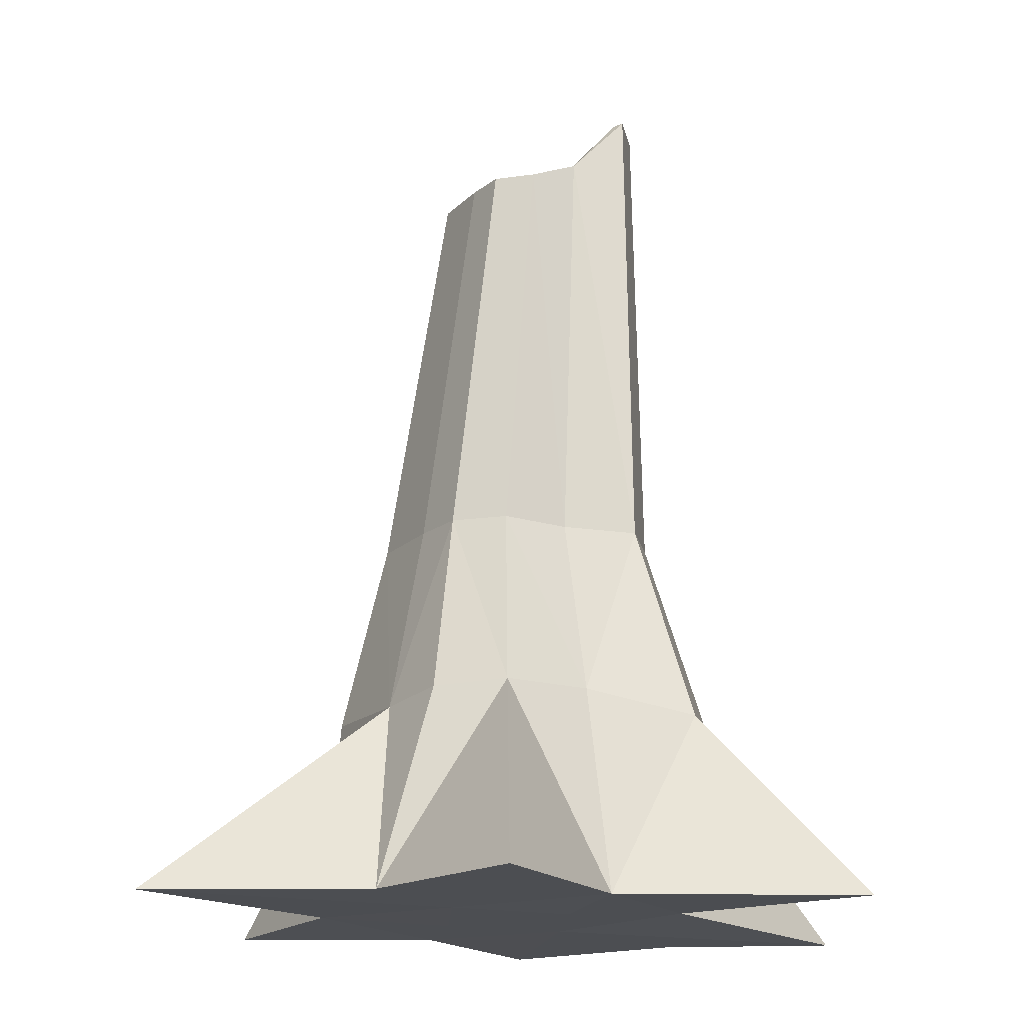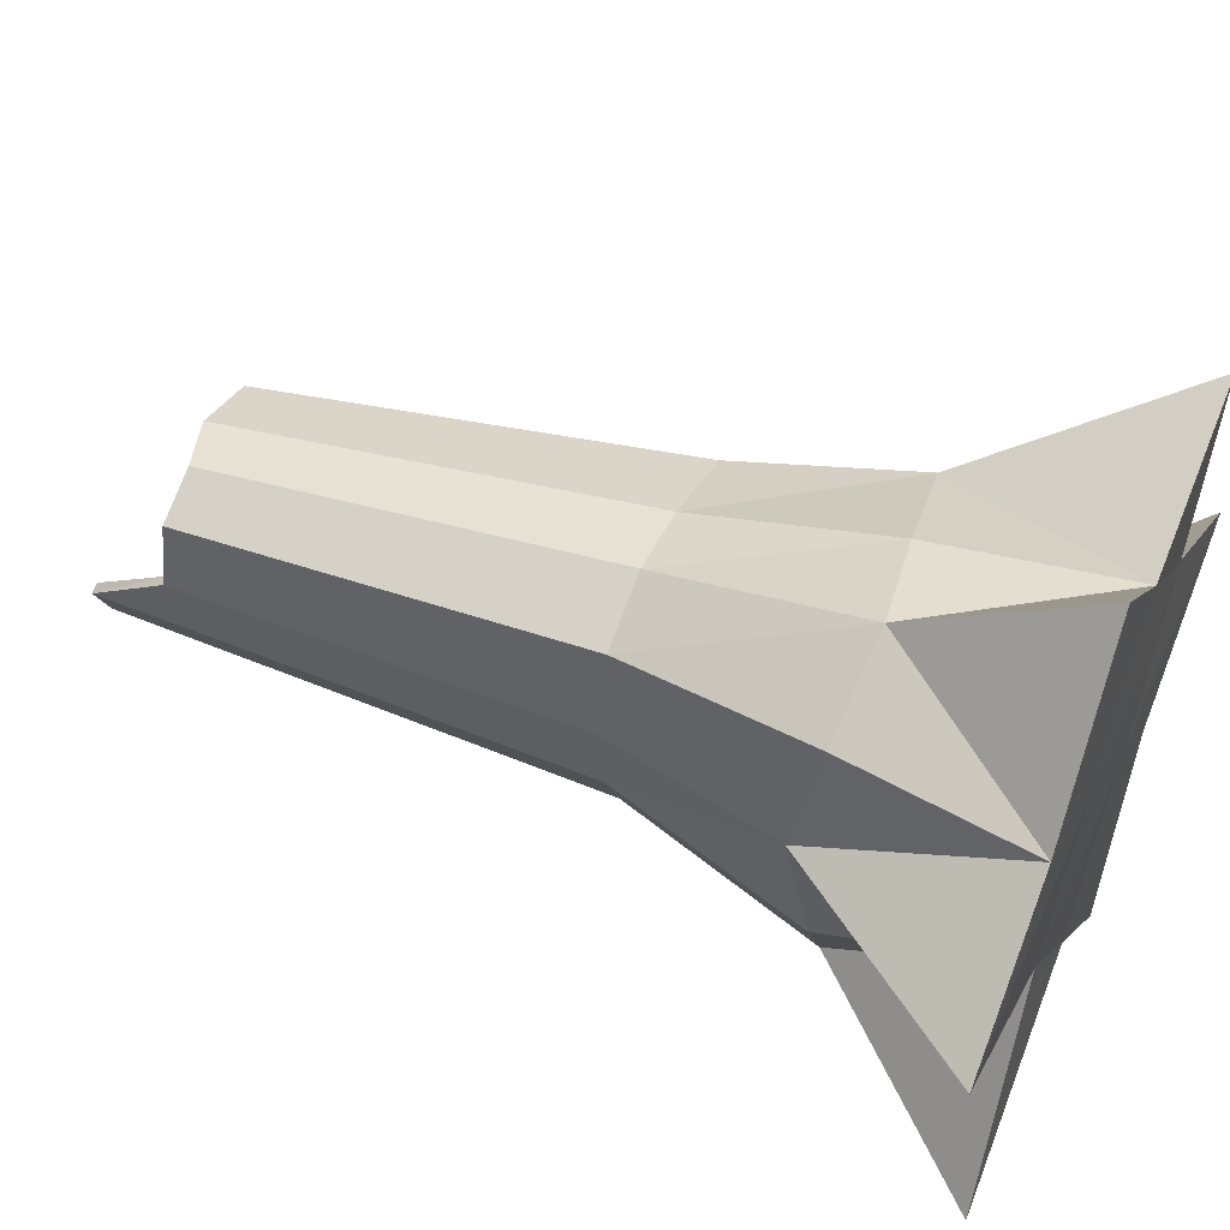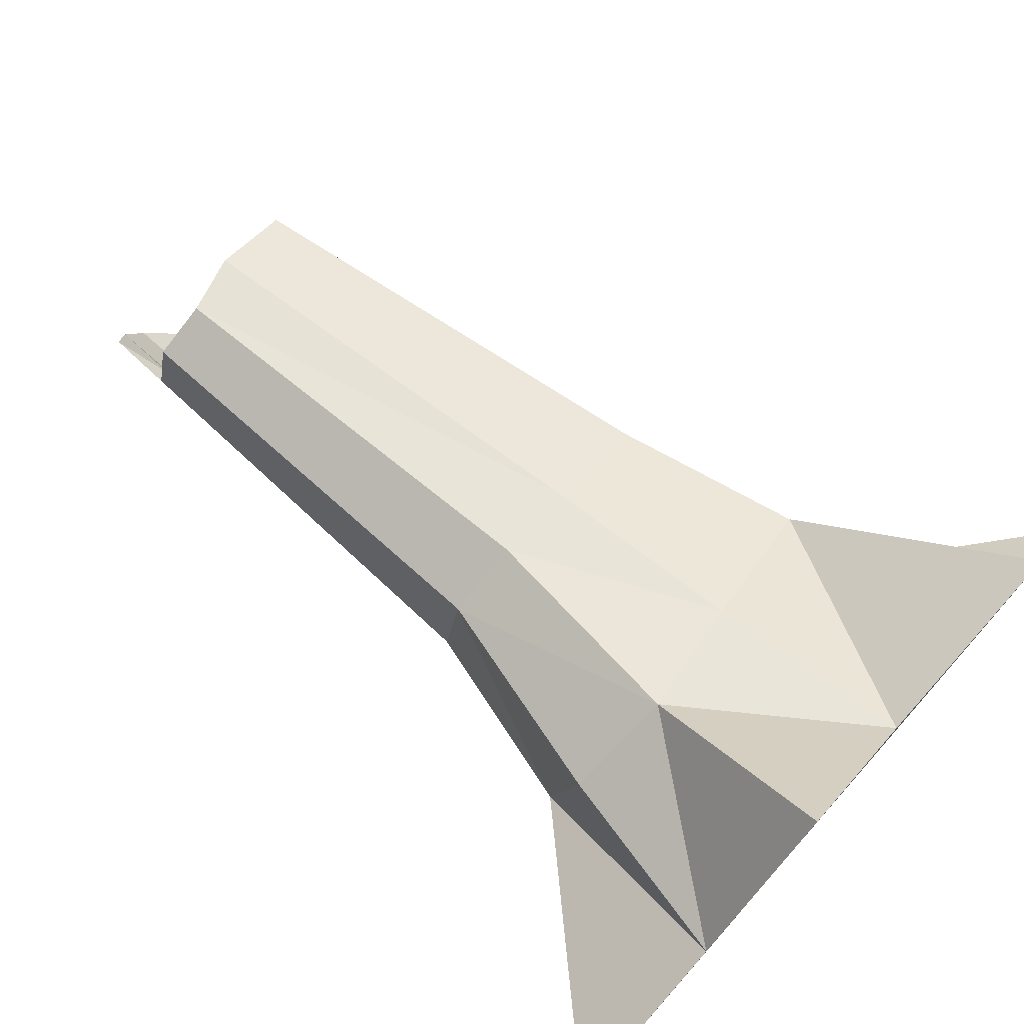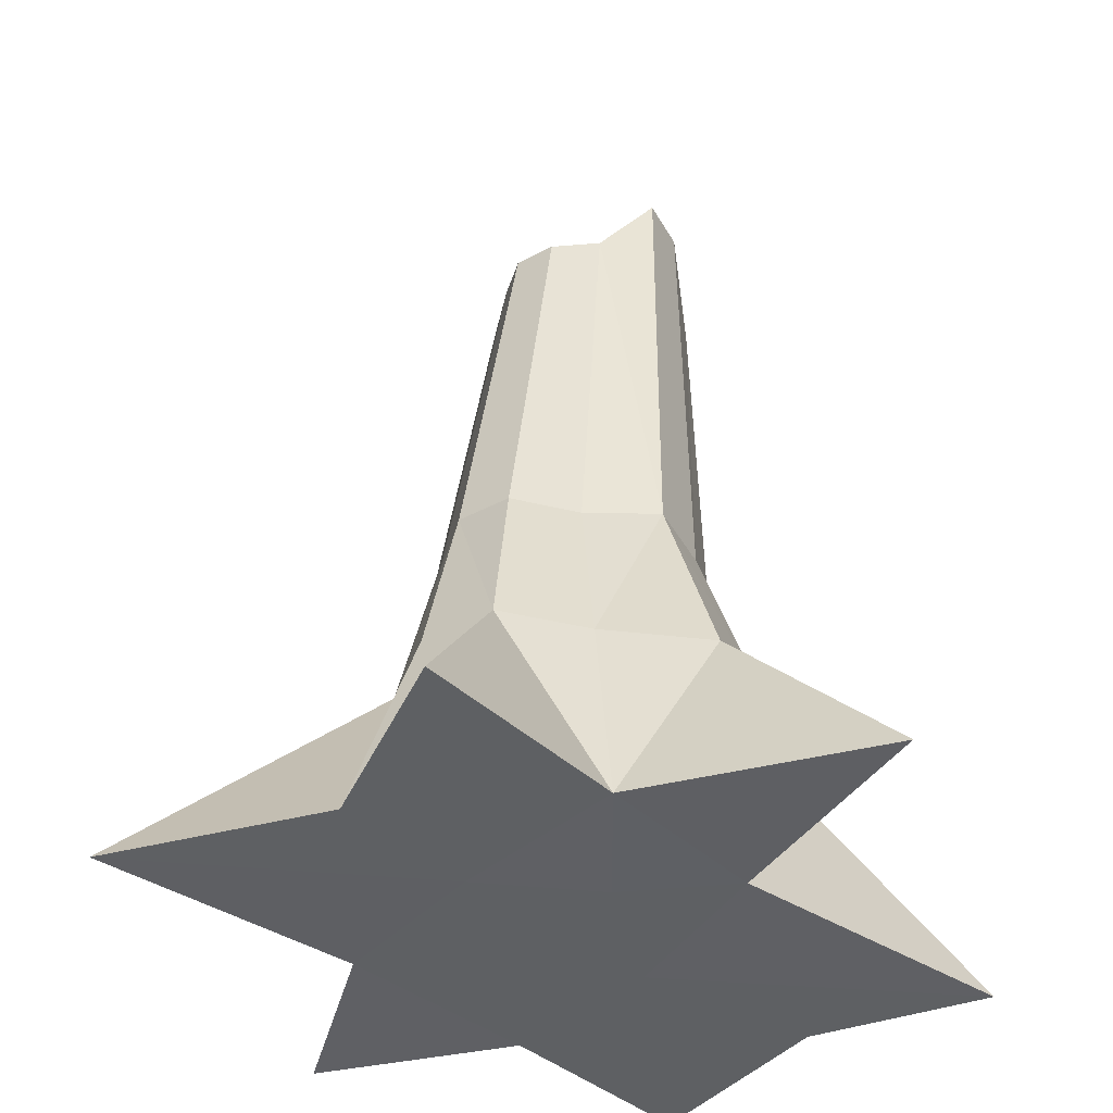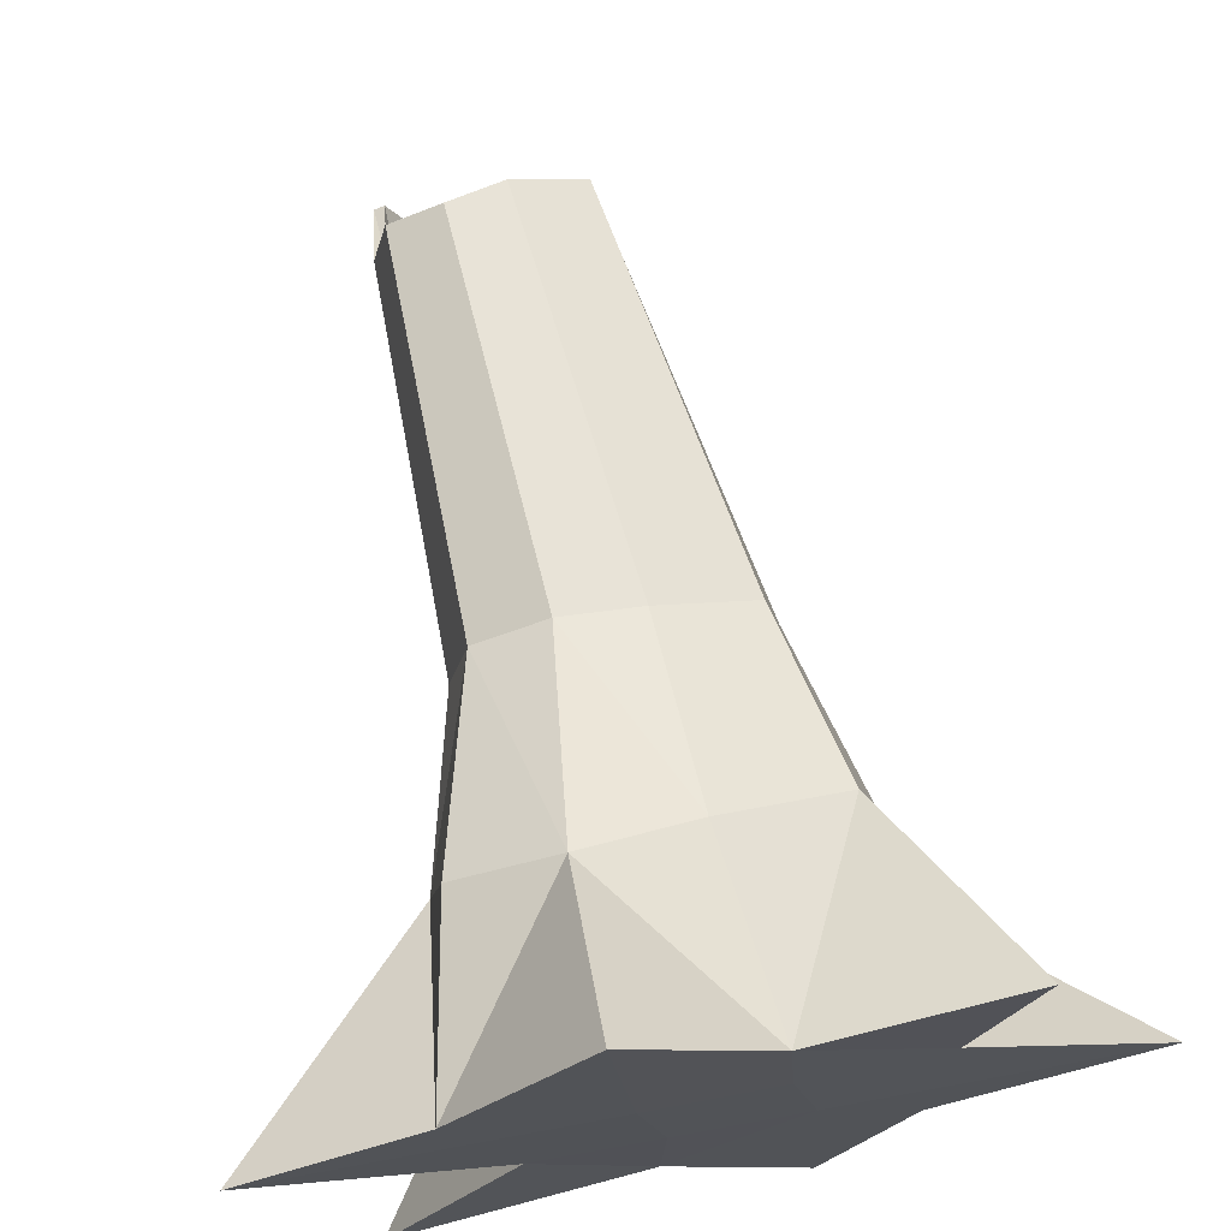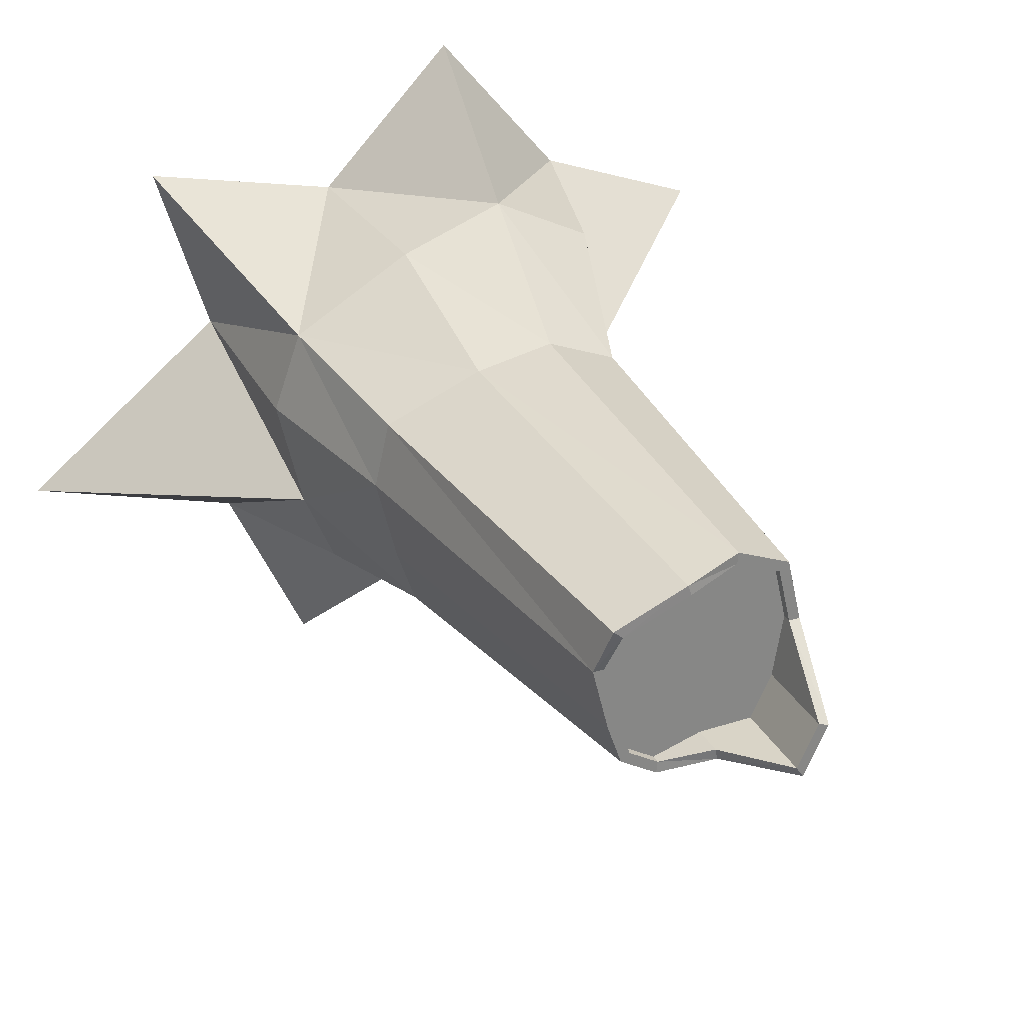
<metadata>
{"format":"obj","ext":"obj","renderer":"f3d","projection":"perspective","resolution":1024,"background":"white","views":[{"elev":-17.0,"azim":165.6,"up":"+Y"},{"elev":52.5,"azim":-67.6,"up":"+Z"},{"elev":75.6,"azim":-48.5,"up":"+Z"},{"elev":-42.6,"azim":-178.1,"up":"+Y"},{"elev":70.1,"azim":-12.0,"up":"+Z"},{"elev":28.1,"azim":157.5,"up":"+Z"}]}
</metadata>
<code>
o Stump_average_high_Cube.015
v -24.9 0 -6.775
v -24.74 0.767 -6.835
v -25.19 -0 -8.588
v -24.58 0.7705 -8.22
v -22.98 0 -6.575
v -23.36 0.8555 -7.058
v -23.24 -0 -8.27
v -23.49 0.8444 -8.168
v -23.59 -0 -9.02
v -24.18 0.007506 -8.32
v -24.13 0.8644 -8.192
v -23.76 0.8602 -8.315
v -24.37 0 -6.146
v -23.8 0.003561 -6.746
v -23.88 0.7914 -6.788
v -24.34 0.7302 -6.645
v -24.65 0.01742 -7.765
v -25.59 0 -7.029
v -24.79 0.861 -7.344
v -24.77 0.7652 -7.833
v -23.2 0.01034 -7.311
v -22.34 0 -8.022
v -23.37 0.811 -7.881
v -23.25 0.8199 -7.406
v -23.85 3.24 -7.873
v -23.96 3.24 -7.942
v -24.37 3.58 -7.866
v -24.46 3.58 -7.692
v -24.17 0 -7.749
v -24.28 0 -7.204
v -23.65 0 -7.831
v -23.76 0 -7.26
v -24.53 1.597 -7.751
v -24.4 1.597 -8.025
v -23.8 1.597 -8.134
v -23.6 1.597 -8.016
v -23.43 1.597 -7.445
v -23.49 1.597 -7.177
v -24.22 1.597 -6.936
v -24.5 1.597 -7.049
v -24.08 1.597 -8.042
v -23.9 1.597 -7.005
v -24.58 1.597 -7.393
v -23.52 1.597 -7.793
v -23.73 3.24 -7.478
v -23.77 3.314 -7.31
v -24.27 3.24 -7.145
v -24.45 3.24 -7.216
v -24.16 3.335 -7.878
v -24.04 3.31 -7.193
v -24.5 3.24 -7.441
v -23.79 3.24 -7.724
v -24.5 3.58 -7.705
v -24.4 3.58 -7.909
v -23.96 3.24 -7.99
v -23.81 3.24 -7.902
v -23.69 3.24 -7.478
v -23.73 3.314 -7.279
v -24.27 3.24 -7.1
v -24.48 3.24 -7.184
v -24.17 3.335 -7.921
v -24.03 3.31 -7.151
v -24.54 3.24 -7.439
v -23.75 3.24 -7.736
v -24.46 3.201 -7.692
v -24.37 3.201 -7.866
v -23.96 3.201 -7.942
v -23.85 3.201 -7.873
v -23.73 3.201 -7.478
v -23.77 3.201 -7.31
v -24.27 3.201 -7.145
v -24.45 3.201 -7.216
v -24.16 3.201 -7.878
v -24.04 3.201 -7.193
v -24.5 3.201 -7.441
v -23.79 3.201 -7.724
f 17 4 3
f 12 7 9
f 21 6 5
f 16 1 13
f 21 14 32
f 11 35 12
f 6 37 38
f 6 42 15
f 30 1 18
f 30 14 13
f 6 14 5
f 14 16 13
f 4 10 3
f 10 12 9
f 10 31 29
f 29 32 30
f 10 17 3
f 17 30 18
f 23 37 24
f 16 40 2
f 11 34 41
f 19 33 20
f 23 36 44
f 19 40 43
f 7 31 9
f 31 21 32
f 7 23 22
f 23 21 22
f 1 19 18
f 19 17 18
f 40 59 60
f 44 57 37
f 42 58 62
f 38 57 58
f 44 56 64
f 41 55 35
f 35 56 36
f 33 63 53
f 34 61 41
f 12 36 8
f 20 34 4
f 15 39 16
f 43 60 63
f 33 54 34
f 42 59 39
f 51 65 28
f 27 53 28
f 26 56 55
f 46 57 45
f 48 59 47
f 27 61 54
f 26 61 49
f 46 62 58
f 47 62 50
f 48 63 60
f 51 53 63
f 25 64 56
f 45 64 52
f 74 76 73
f 50 70 74
f 47 72 48
f 25 76 52
f 28 66 27
f 47 74 71
f 49 66 73
f 52 69 45
f 26 68 25
f 48 75 51
f 26 73 67
f 45 70 46
f 66 65 73
f 65 75 74
f 73 65 74
f 75 72 71
f 71 74 75
f 74 70 69
f 76 74 69
f 76 68 73
f 68 67 73
f 17 20 4
f 12 8 7
f 21 24 6
f 16 2 1
f 21 5 14
f 11 41 35
f 6 24 37
f 6 38 42
f 30 13 1
f 30 32 14
f 6 15 14
f 14 15 16
f 4 11 10
f 10 11 12
f 10 9 31
f 29 31 32
f 10 29 17
f 17 29 30
f 23 44 37
f 16 39 40
f 11 4 34
f 19 43 33
f 23 8 36
f 19 2 40
f 7 22 31
f 31 22 21
f 7 8 23
f 23 24 21
f 1 2 19
f 19 20 17
f 40 39 59
f 44 64 57
f 42 38 58
f 38 37 57
f 44 36 56
f 41 61 55
f 35 55 56
f 33 43 63
f 34 54 61
f 12 35 36
f 20 33 34
f 15 42 39
f 43 40 60
f 33 53 54
f 42 62 59
f 51 75 65
f 27 54 53
f 26 25 56
f 46 58 57
f 48 60 59
f 27 49 61
f 26 55 61
f 46 50 62
f 47 59 62
f 48 51 63
f 51 28 53
f 25 52 64
f 45 57 64
f 50 46 70
f 47 71 72
f 25 68 76
f 28 65 66
f 47 50 74
f 49 27 66
f 52 76 69
f 26 67 68
f 48 72 75
f 26 49 73
f 45 69 70

</code>
